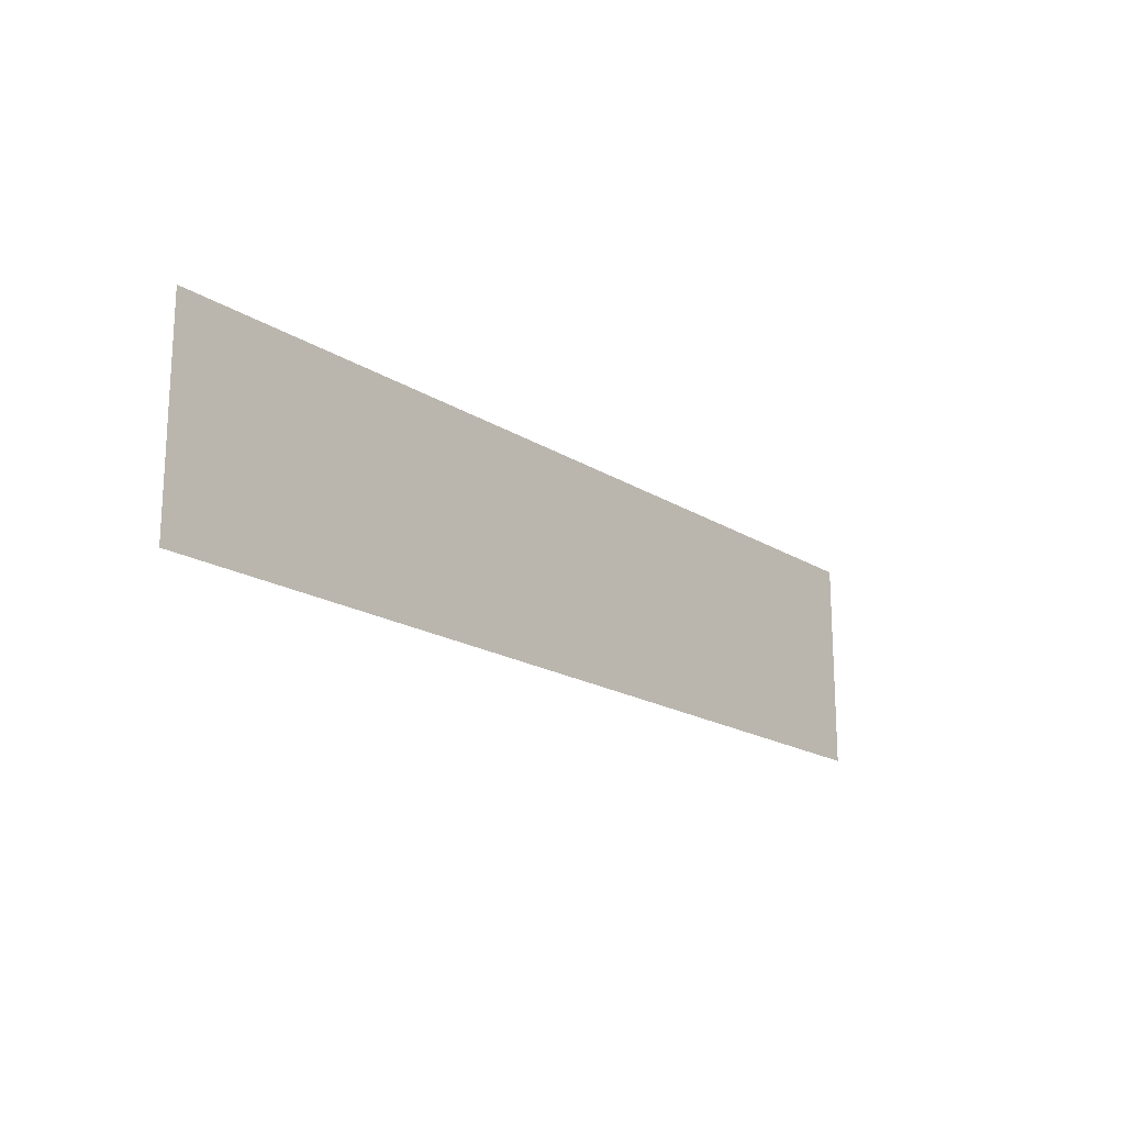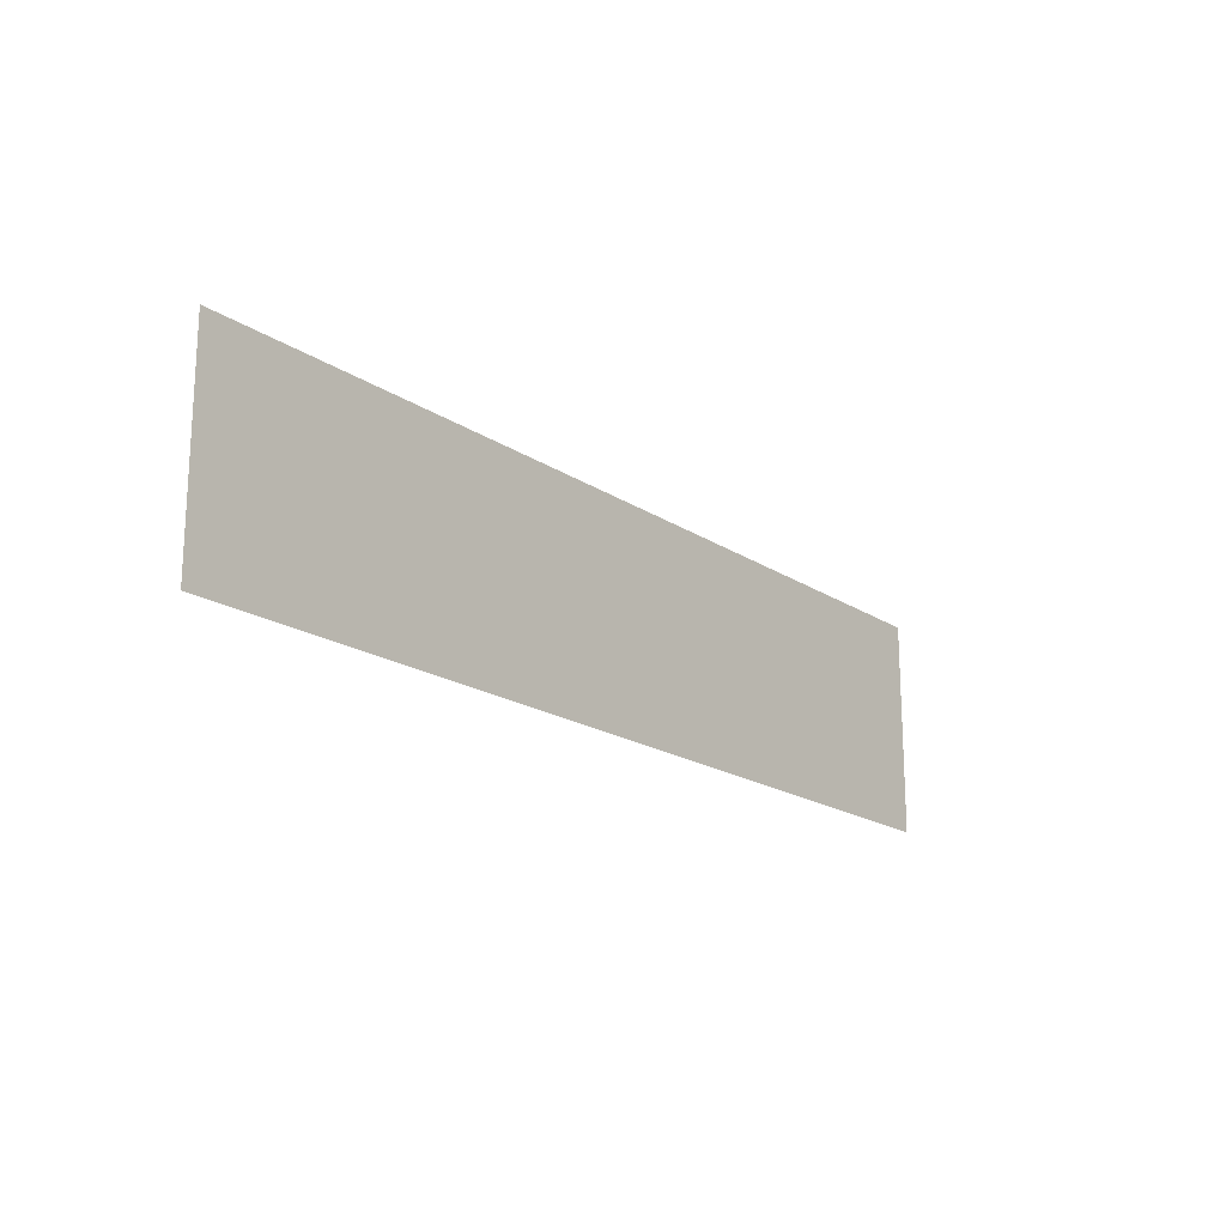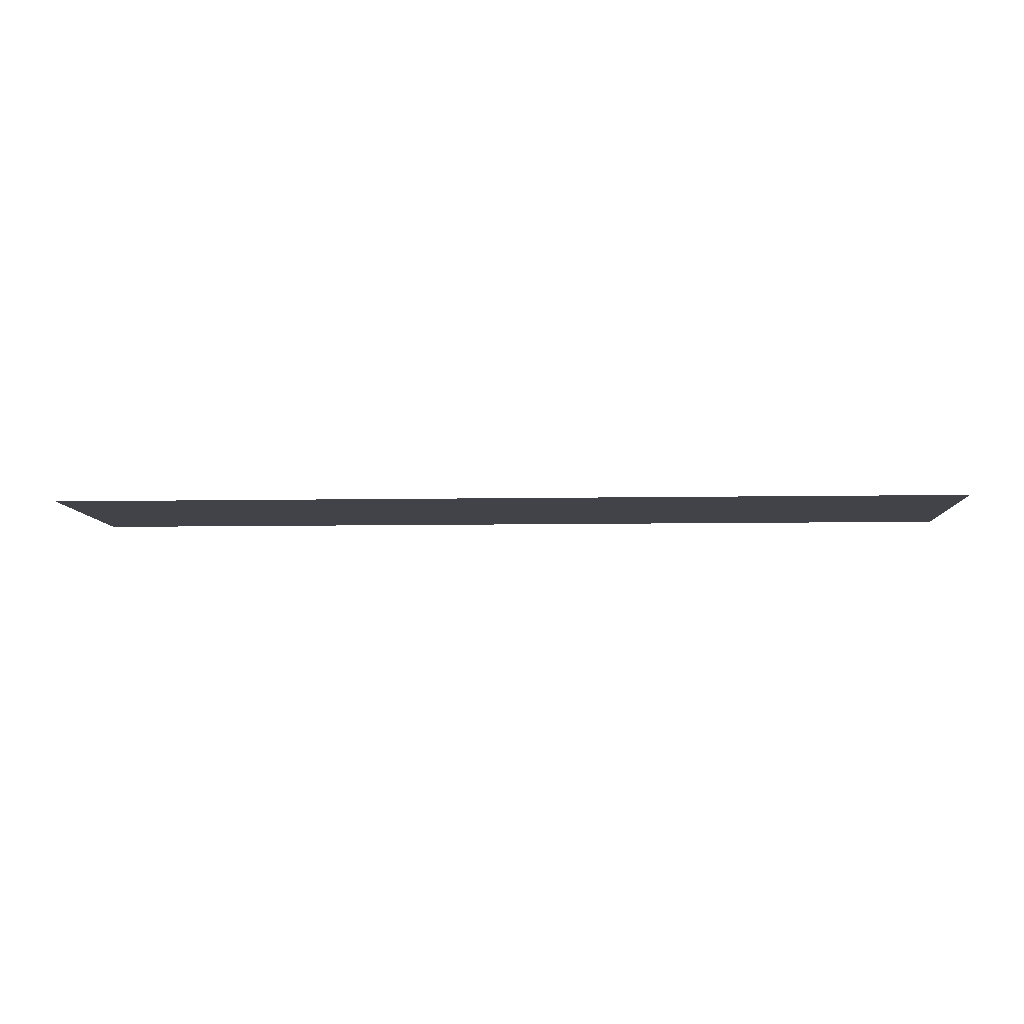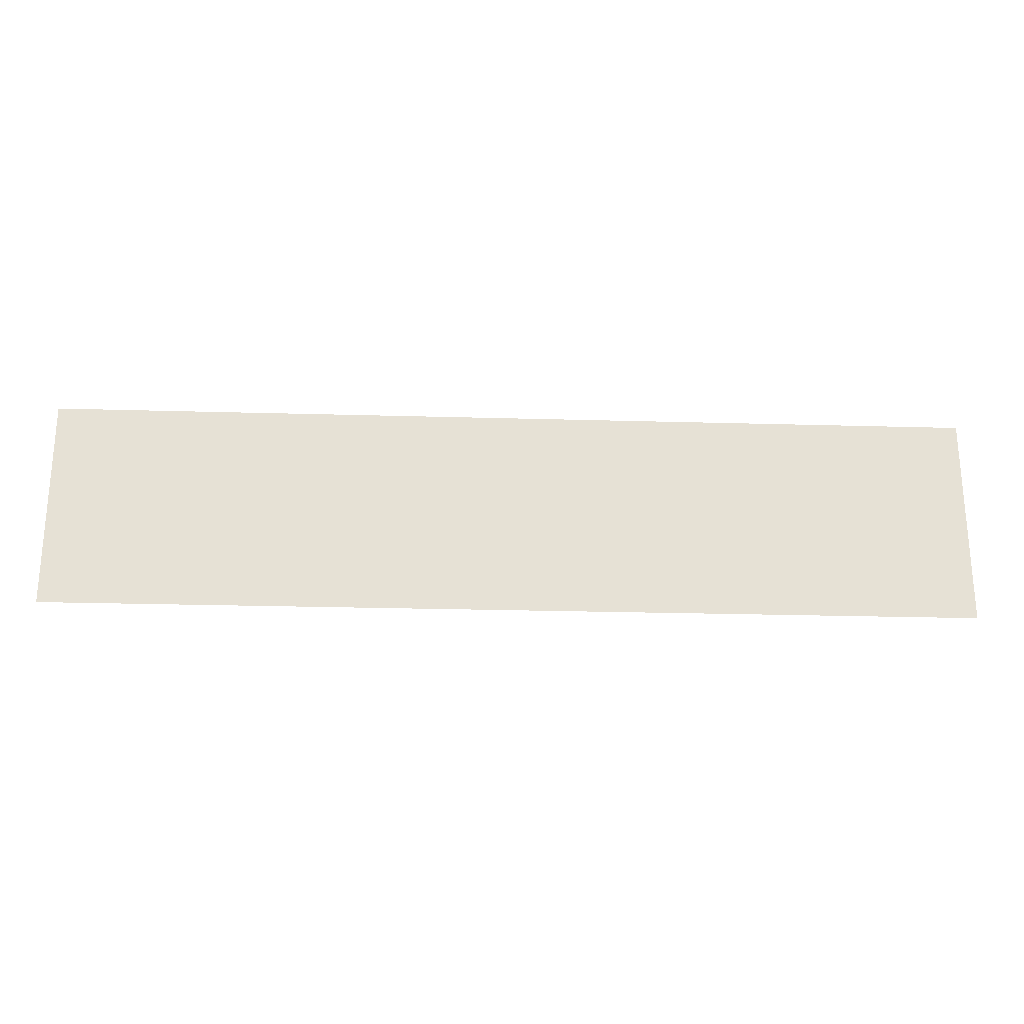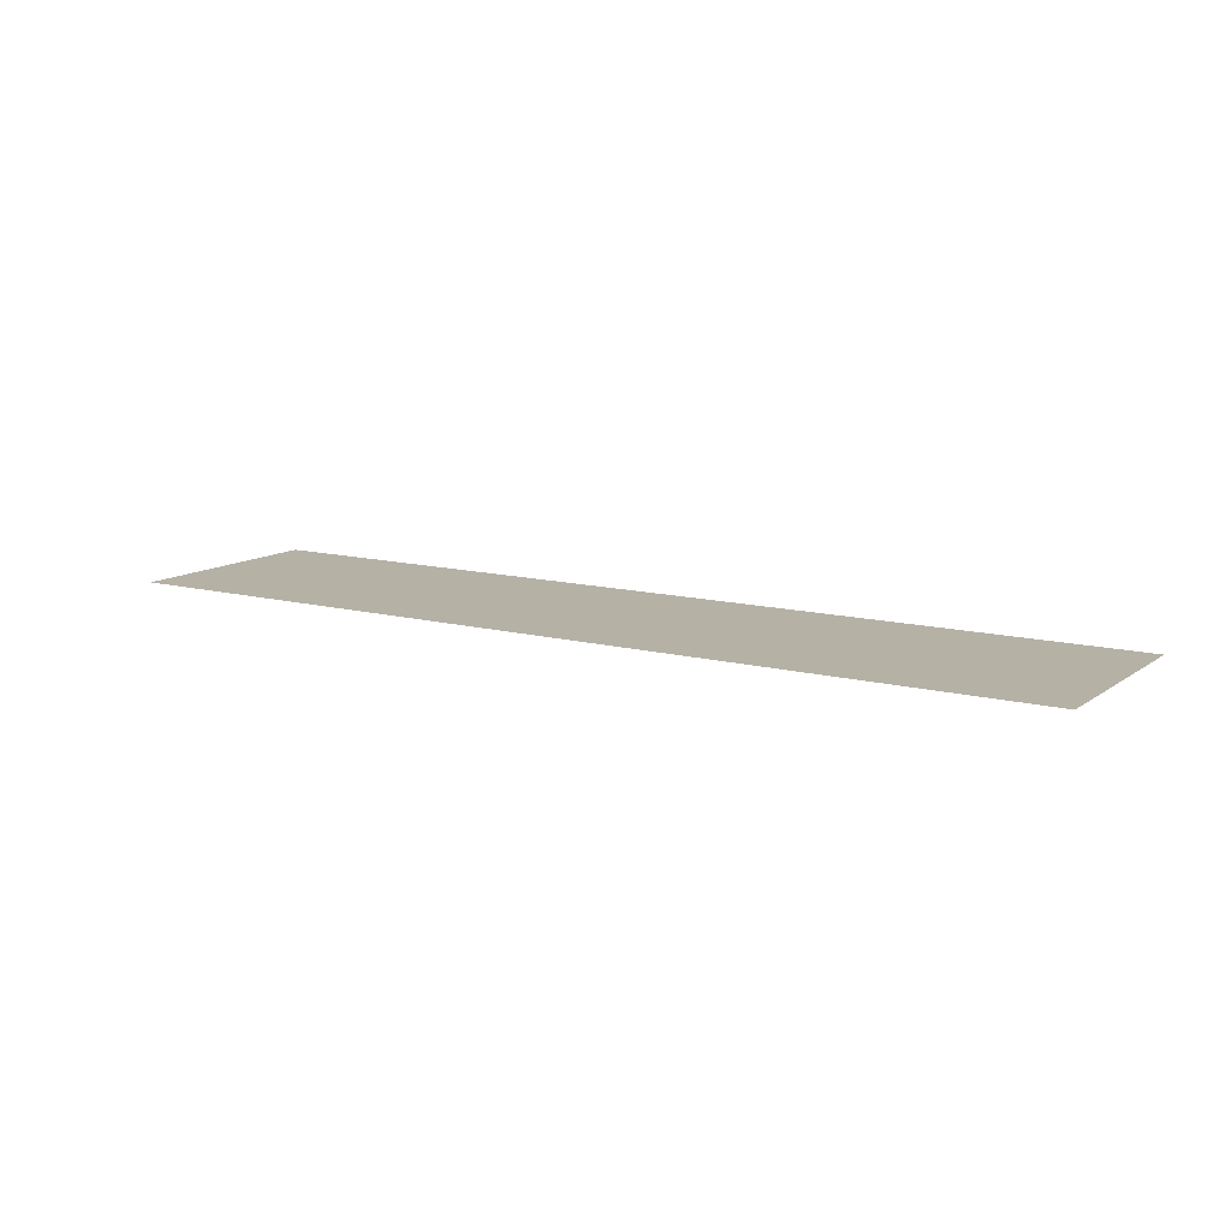
<metadata>
{"format":"obj","ext":"obj","renderer":"f3d","projection":"perspective","resolution":1024,"background":"white","views":[{"elev":-18.2,"azim":129.5,"up":"+Y"},{"elev":-18.6,"azim":-51.4,"up":"+Y"},{"elev":-7.6,"azim":2.9,"up":"+Z"},{"elev":-24.4,"azim":177.3,"up":"+Y"},{"elev":11.9,"azim":32.0,"up":"+Z"}]}
</metadata>
<code>
g [mouth] mouth_yawn
v 0.415 -0.095 0
v 0.415 0.095 0
v -0.415 0.095 0
v -0.415 -0.095 0
g [mouth] mouth_yawn_0
f 1 4 2
f 2 4 3

</code>
